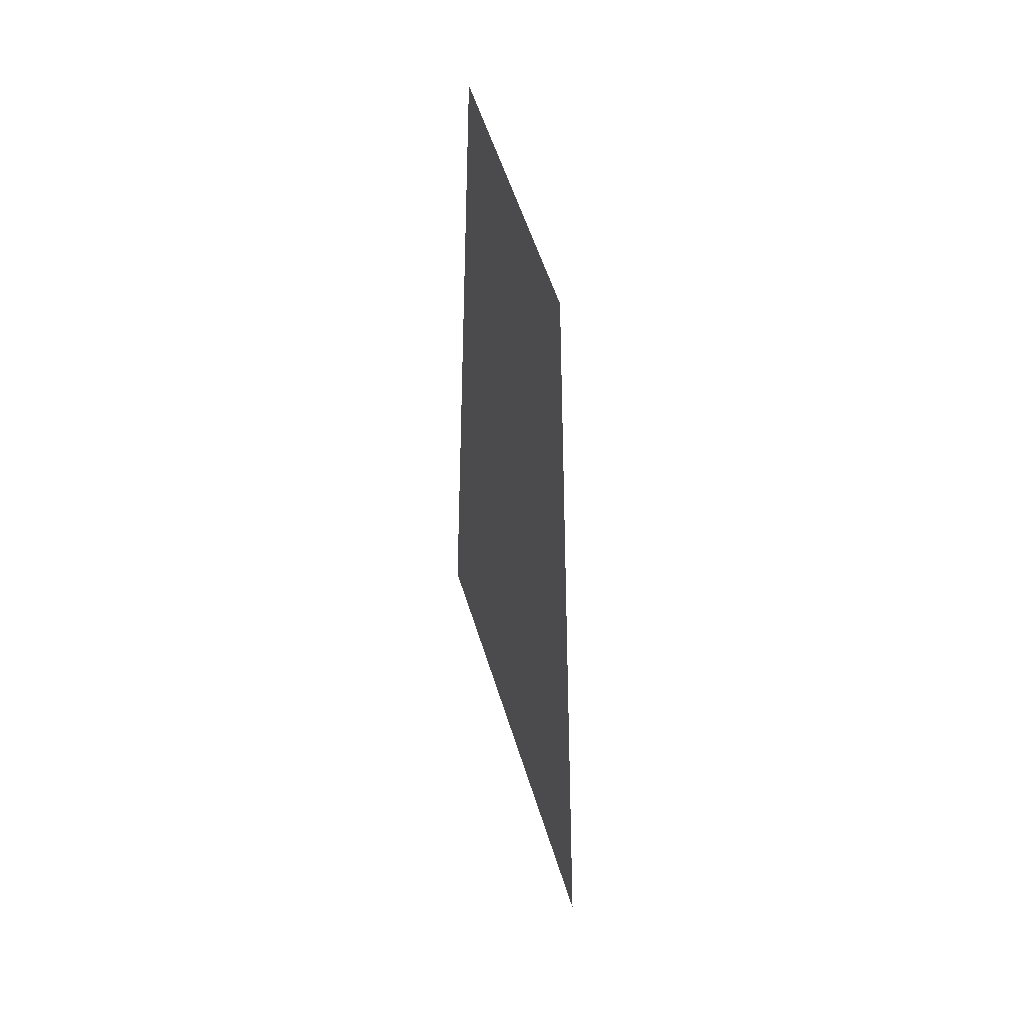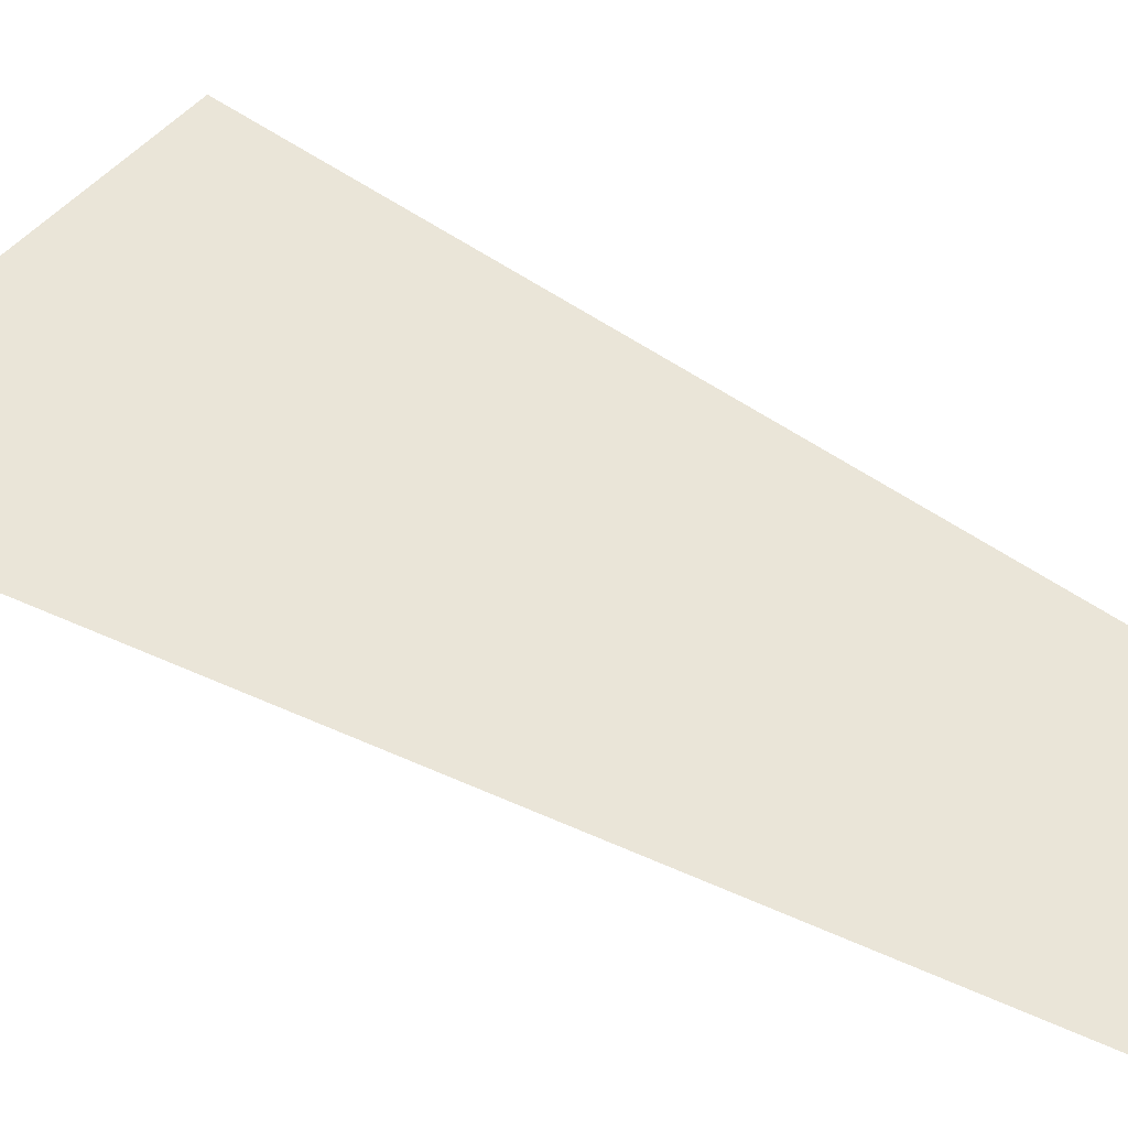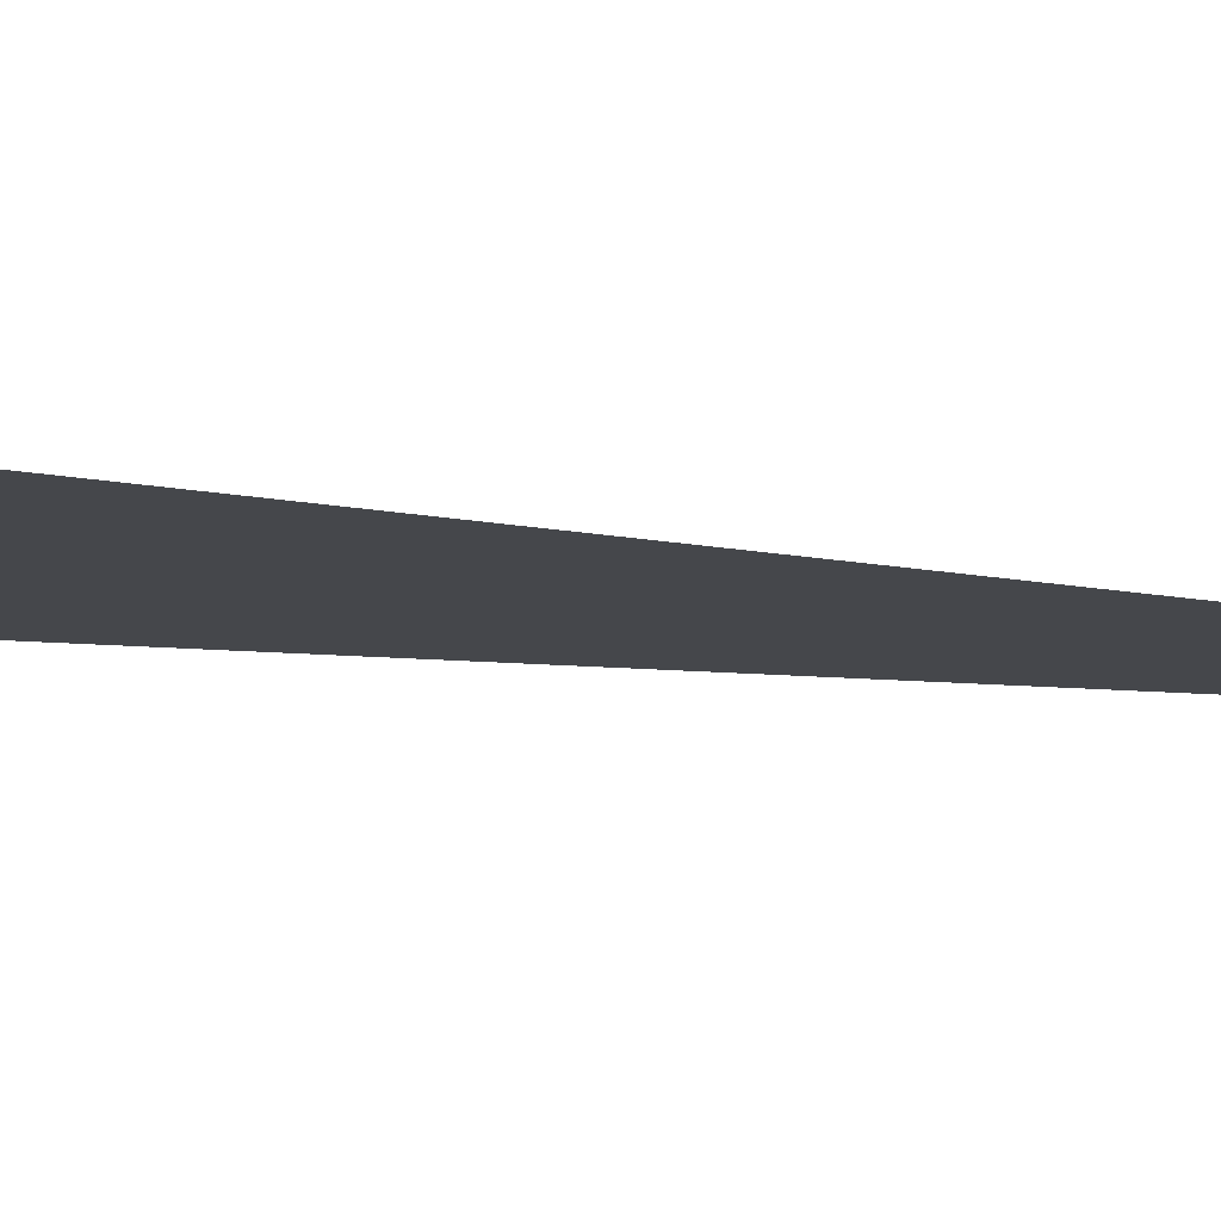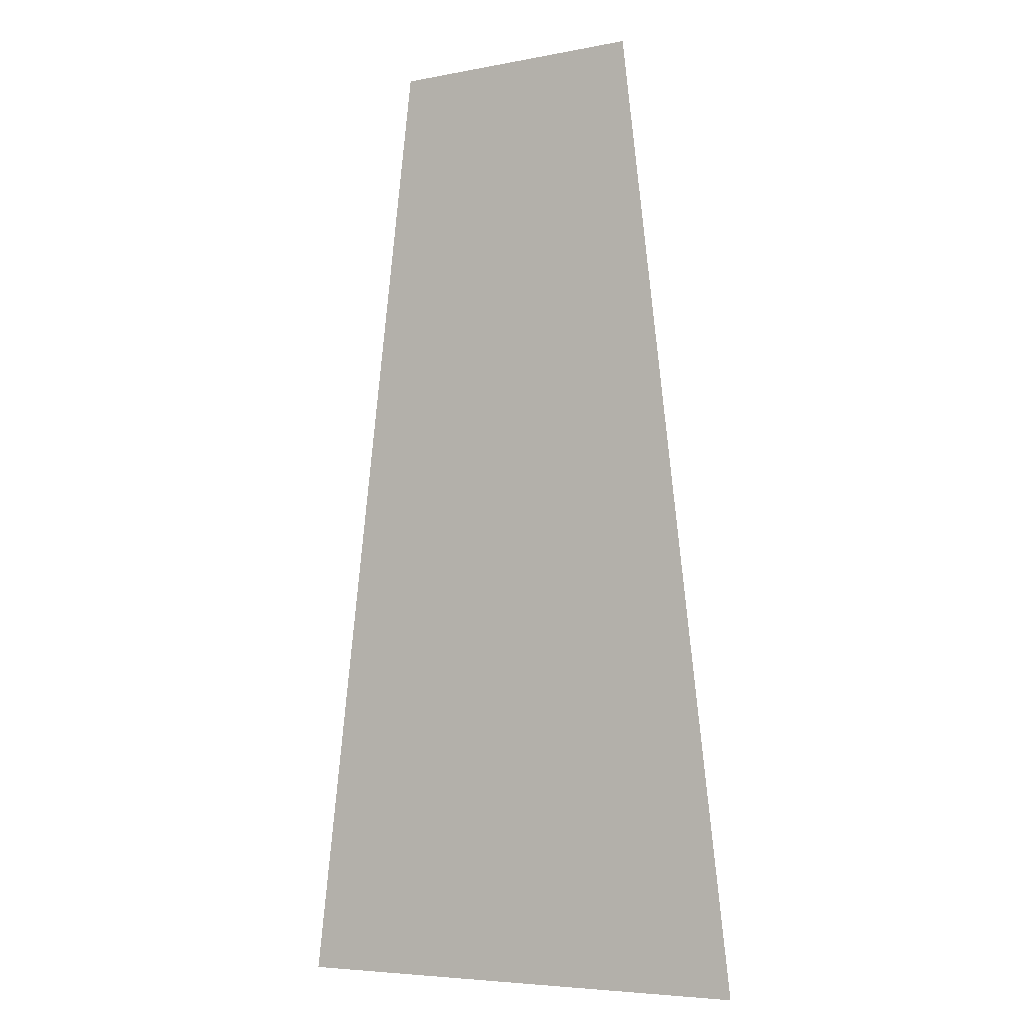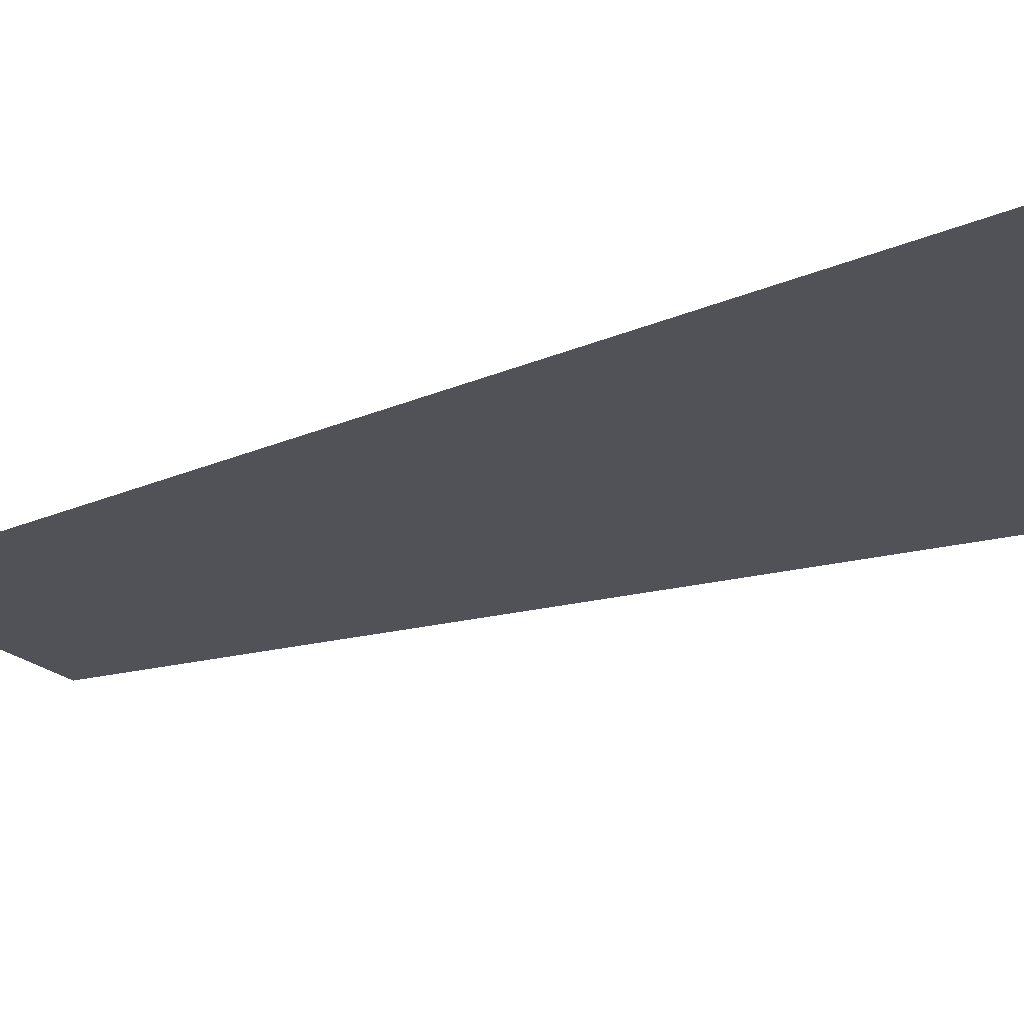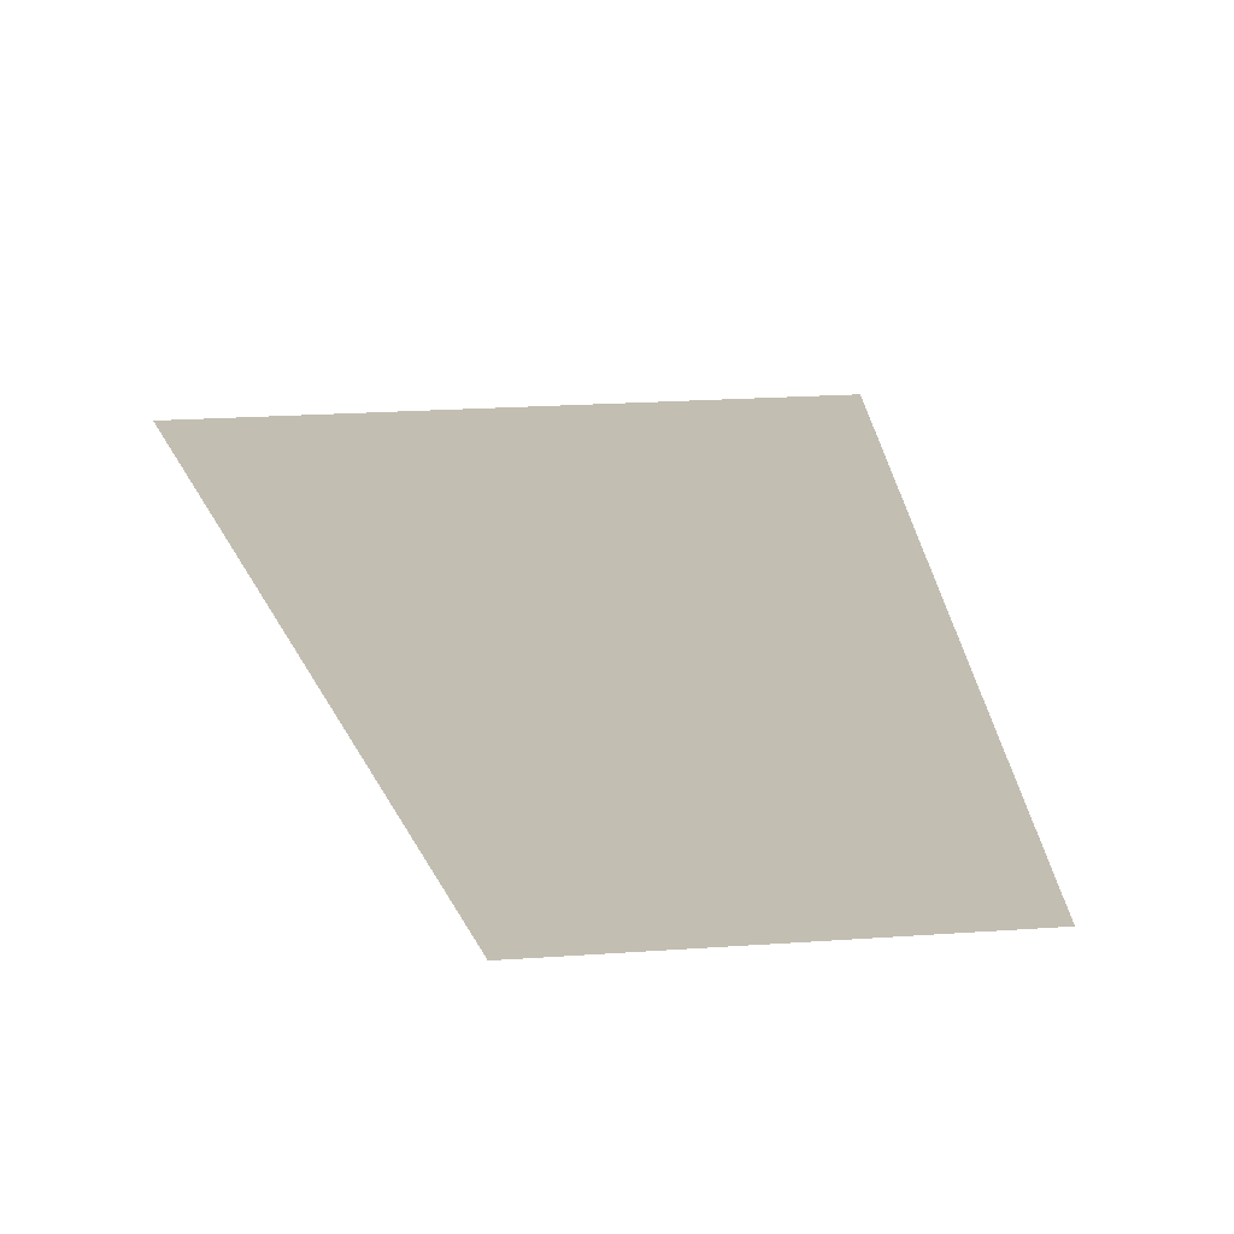
<metadata>
{"format":"obj","ext":"obj","renderer":"f3d","projection":"perspective","resolution":1024,"background":"white","views":[{"elev":55.5,"azim":73.0,"up":"+Z"},{"elev":44.7,"azim":-54.9,"up":"+Y"},{"elev":-10.5,"azim":-111.5,"up":"+Y"},{"elev":-5.6,"azim":30.7,"up":"+Z"},{"elev":-21.5,"azim":121.3,"up":"+Y"},{"elev":17.5,"azim":-8.6,"up":"+Y"}]}
</metadata>
<code>
o mesh95/mesh95-geometry#mesh95-geometry
v 0.3688 -0.1557 0.2475
v 0.365 -0.1557 0.2574
v 0.3638 -0.1557 0.2475
v 0.3676 -0.1557 0.2574
f 1 2 3
f 2 1 4
f 3 2 1
f 4 1 2

</code>
